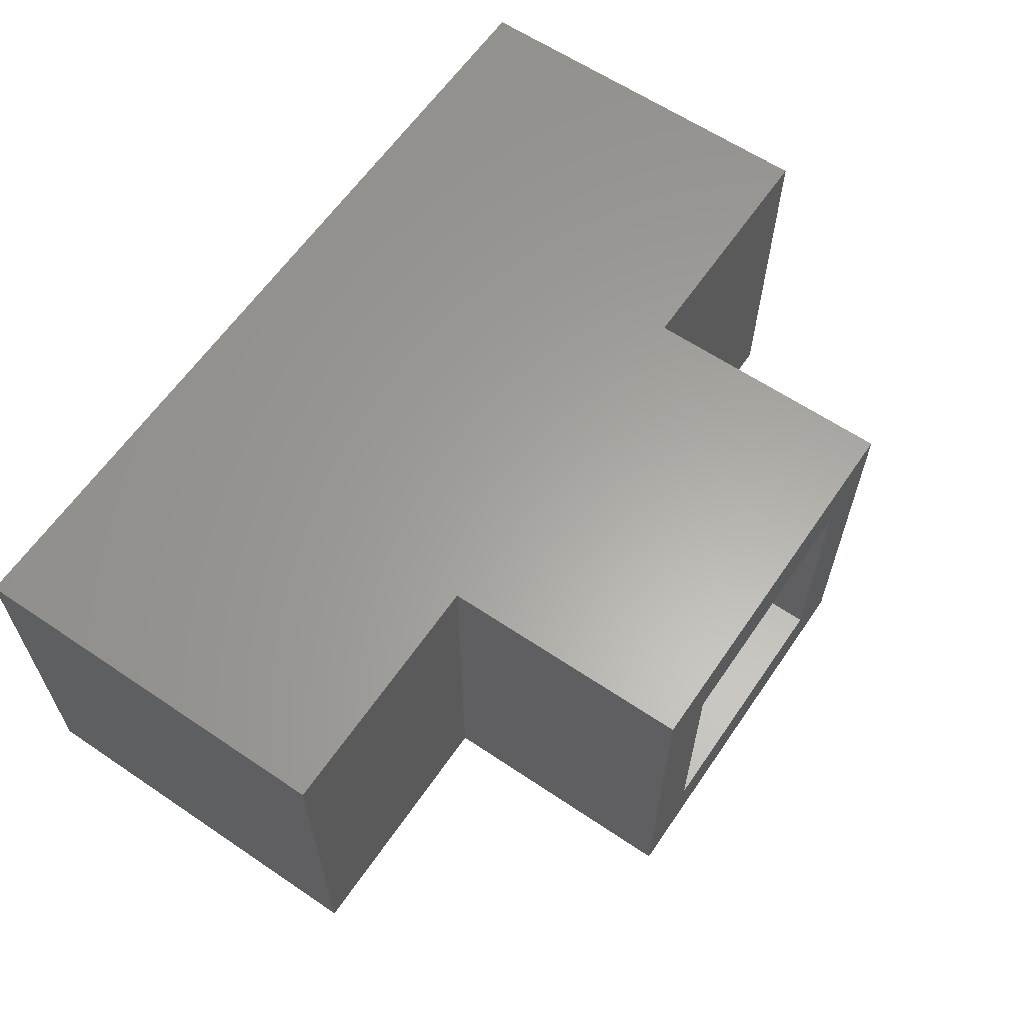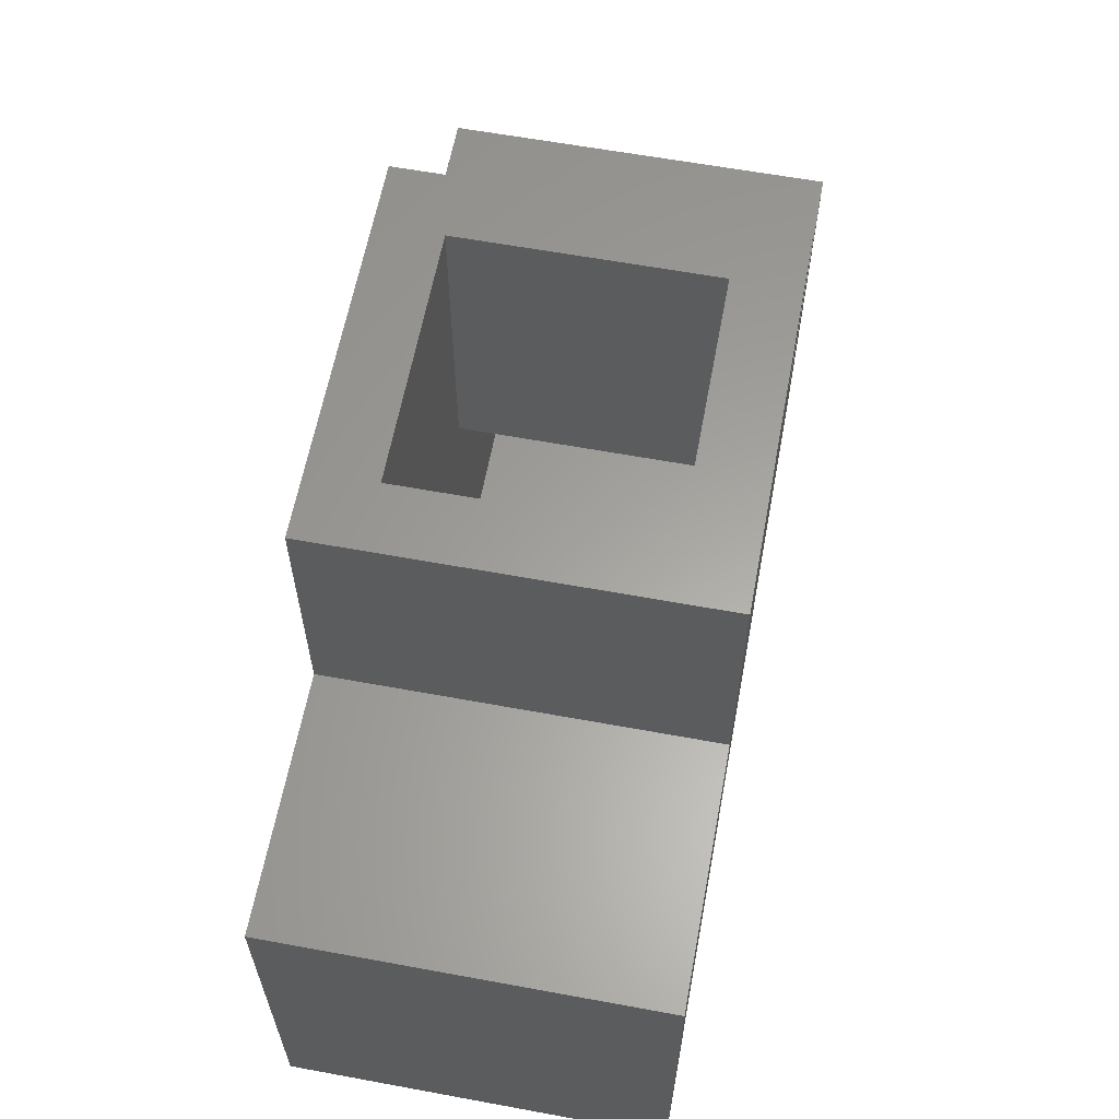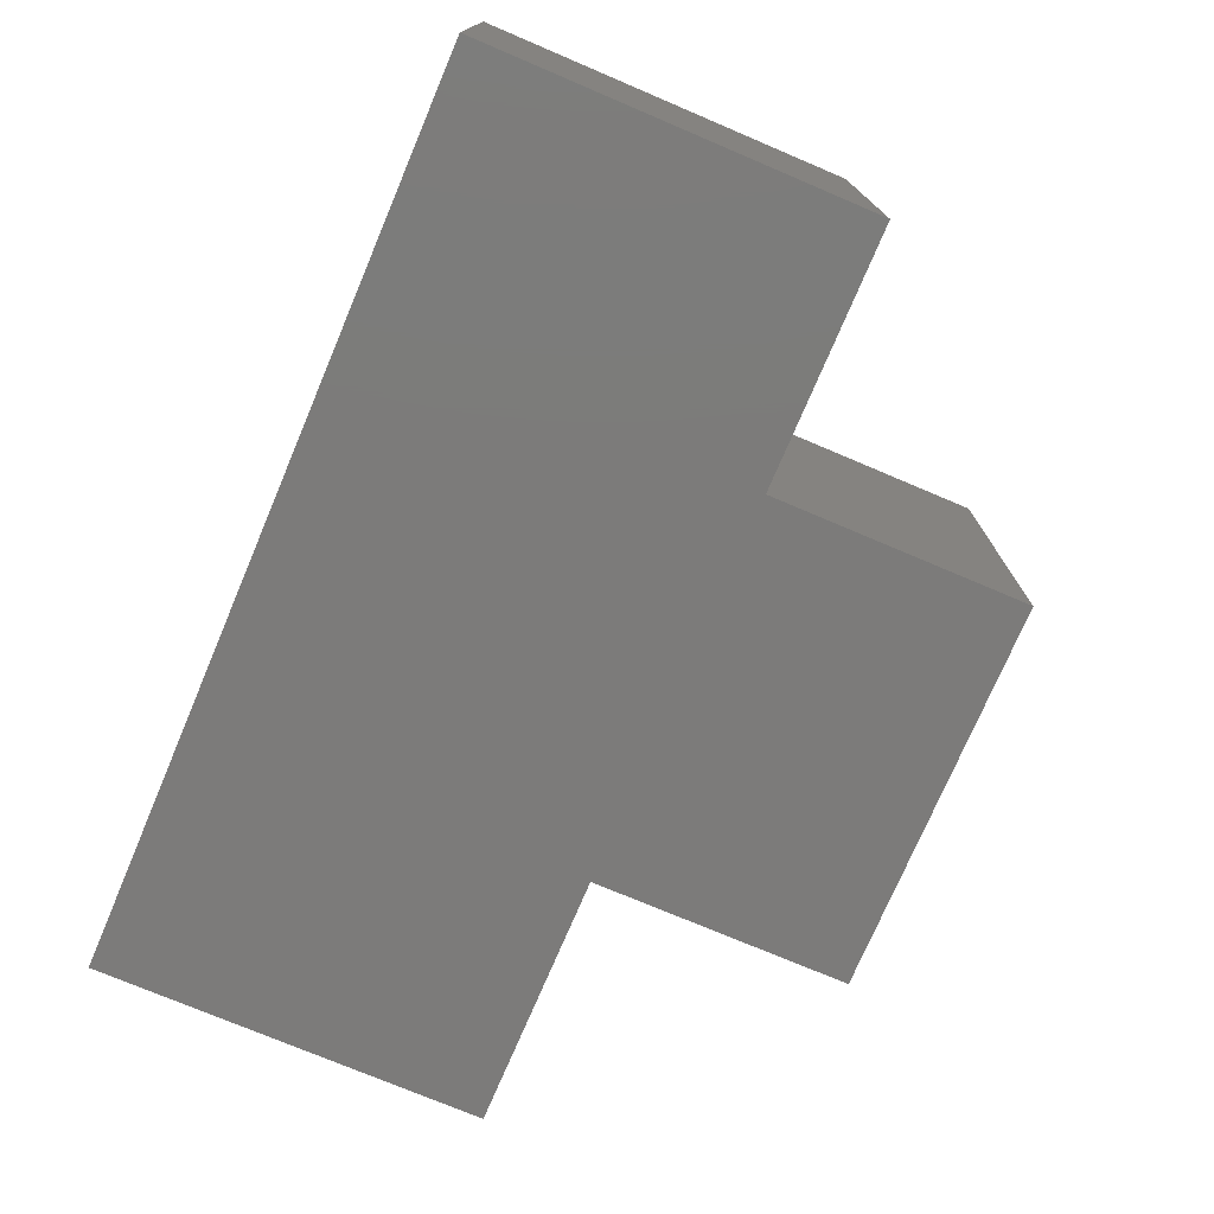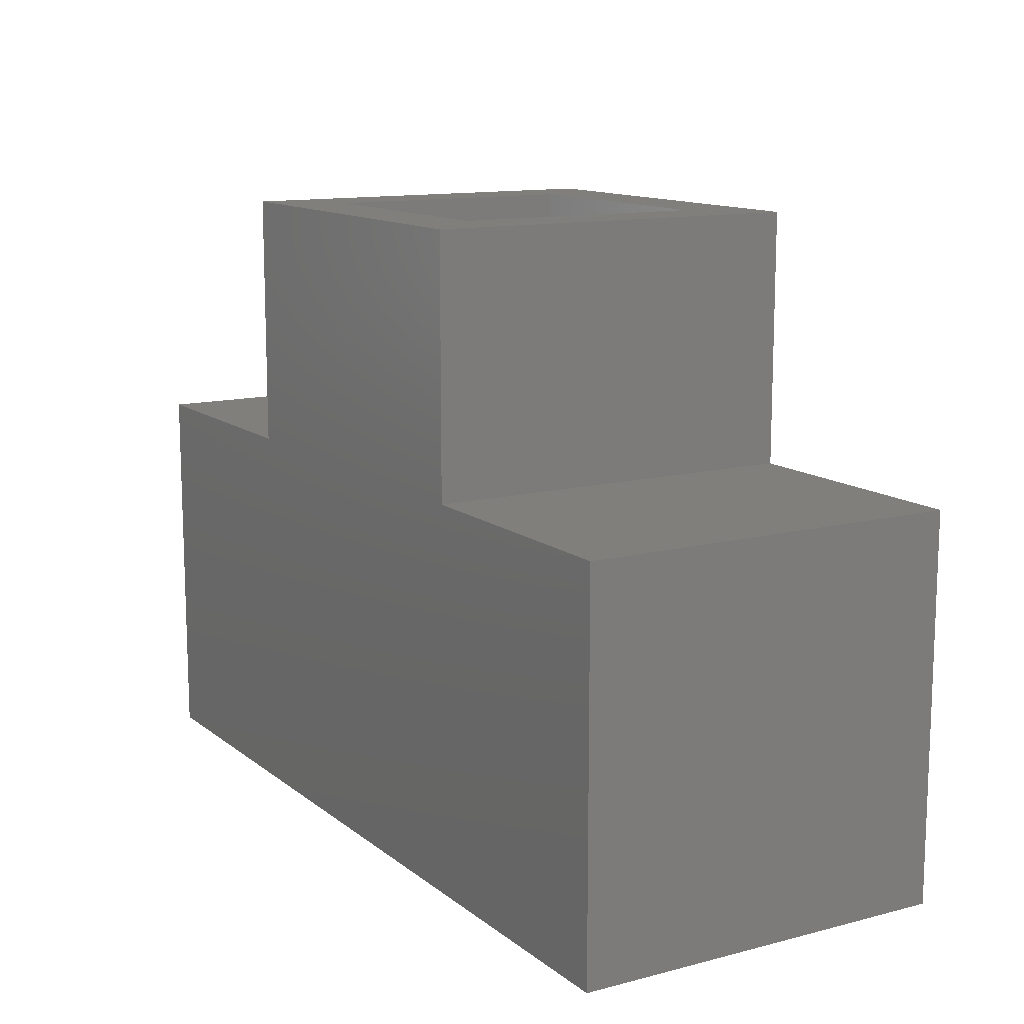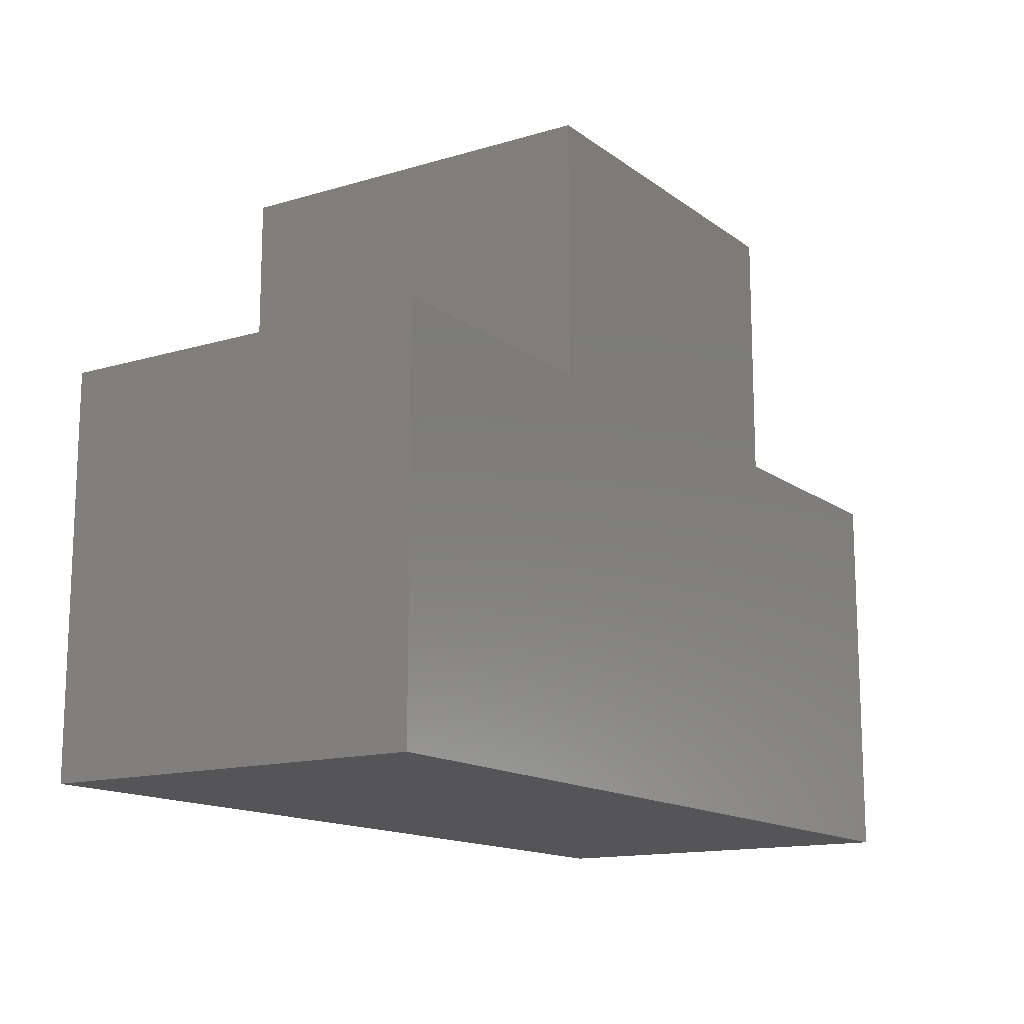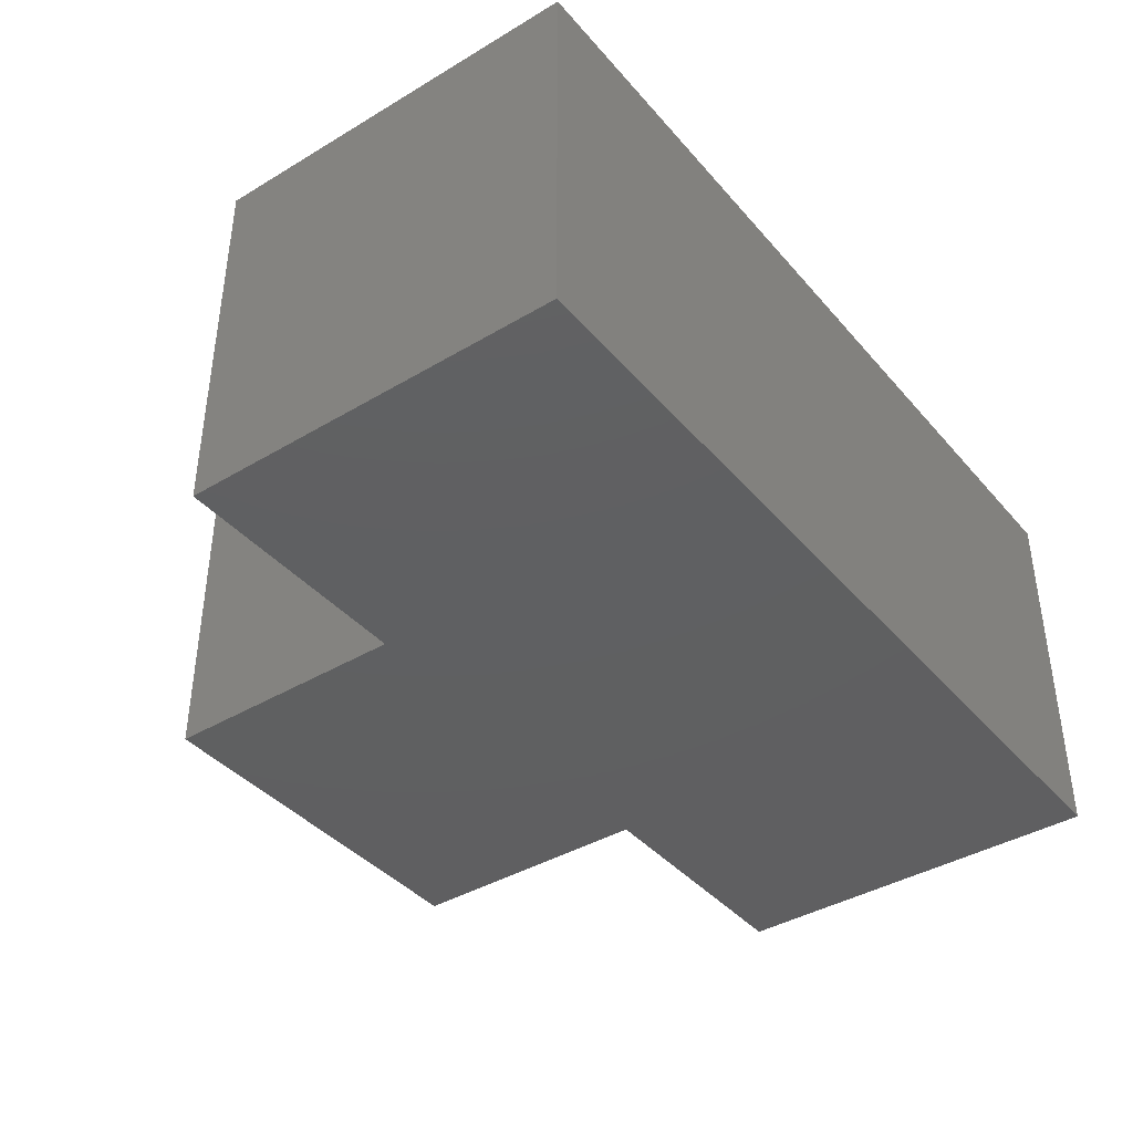
<metadata>
{"format":"stl","ext":"stl","renderer":"f3d","projection":"perspective","resolution":1024,"background":"white","views":[{"elev":61.9,"azim":-55.6,"up":"+Y"},{"elev":61.4,"azim":-79.4,"up":"+Z"},{"elev":-74.8,"azim":-113.0,"up":"+Y"},{"elev":12.6,"azim":-120.8,"up":"+Z"},{"elev":-14.3,"azim":-56.9,"up":"+Z"},{"elev":-40.0,"azim":126.4,"up":"+Y"}]}
</metadata>
<code>
# stl→obj: 32 verts, 60 faces
v -0.3237 -0.6406 0.5346
v -0.2143 -0.5312 0.5346
v -0.3237 1.665e-16 0.5346
v -0.2143 -0.1094 0.5346
v 0.3237 2.384e-16 0.5346
v 0.2143 -0.1094 0.5346
v 0.3237 -0.6406 0.5346
v 0.2143 -0.5312 0.5346
v 0.2143 -0.5312 -0.001069
v 0.2143 -0.1094 -0.001069
v -0.2143 -0.5312 -0.001069
v -0.2143 -0.1094 -0.001069
v 0.6406 -0.1094 -0.4297
v 0.6406 -0.1094 -0.001069
v -0.6406 -0.1094 -0.001069
v -0.6406 -0.1094 -0.4297
v 0.6406 -0.5312 -0.4297
v -0.6406 -0.5312 -0.4297
v -0.6406 -0.5312 -0.001069
v 0.6406 -0.5312 -0.001069
v -0.75 -0.6406 -0.5391
v 0.75 -0.6406 -0.5391
v 0.75 -0.6406 0.1083
v 0.3237 -0.6406 0.1083
v -0.3237 -0.6406 0.1083
v -0.75 -0.6406 0.1083
v -0.75 0 -0.5391
v -0.75 7.187e-17 0.1083
v -0.3237 1.192e-16 0.1083
v 0.3237 1.911e-16 0.1083
v 0.75 2.384e-16 0.1083
v 0.75 1.665e-16 -0.5391
f 1 2 3
f 3 2 4
f 3 4 5
f 5 4 6
f 5 6 7
f 7 6 8
f 7 8 1
f 1 8 2
f 9 8 10
f 10 8 6
f 2 11 4
f 4 11 12
f 13 14 10
f 13 10 12
f 13 12 15
f 13 15 16
f 6 4 10
f 10 4 12
f 17 18 19
f 17 19 11
f 17 11 9
f 17 9 20
f 8 9 2
f 2 9 11
f 18 17 16
f 16 17 13
f 17 20 13
f 13 20 14
f 11 19 12
f 12 19 15
f 20 9 14
f 14 9 10
f 19 18 15
f 15 18 16
f 21 22 23
f 21 23 24
f 21 24 25
f 21 25 26
f 25 24 1
f 1 24 7
f 27 28 29
f 27 29 30
f 27 30 31
f 27 31 32
f 29 3 30
f 30 3 5
f 26 28 21
f 21 28 27
f 25 29 26
f 26 29 28
f 3 29 1
f 1 29 25
f 30 5 24
f 24 5 7
f 23 31 24
f 24 31 30
f 22 32 23
f 23 32 31
f 21 27 22
f 22 27 32

</code>
